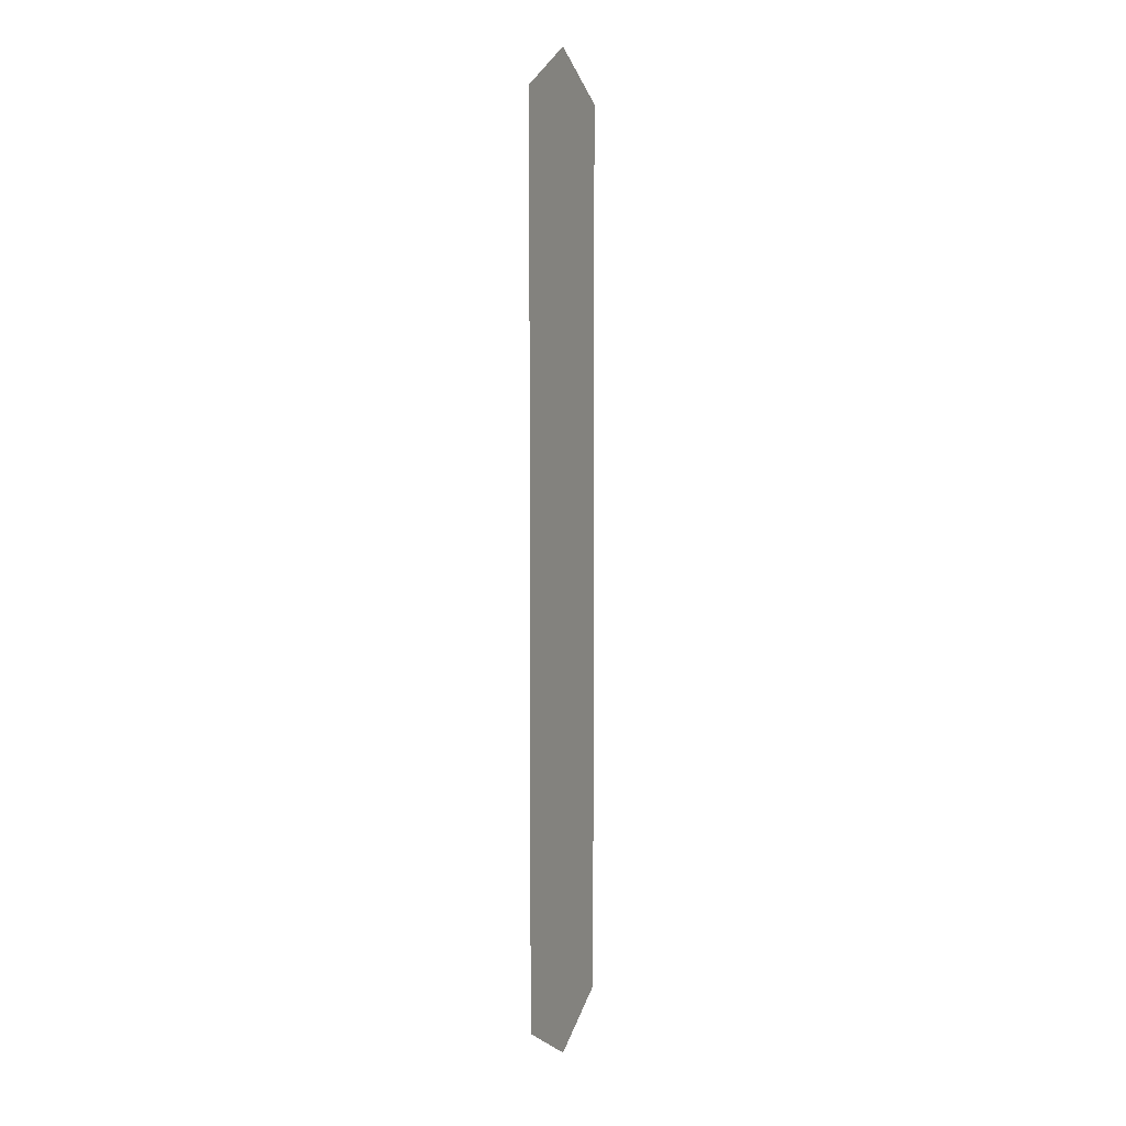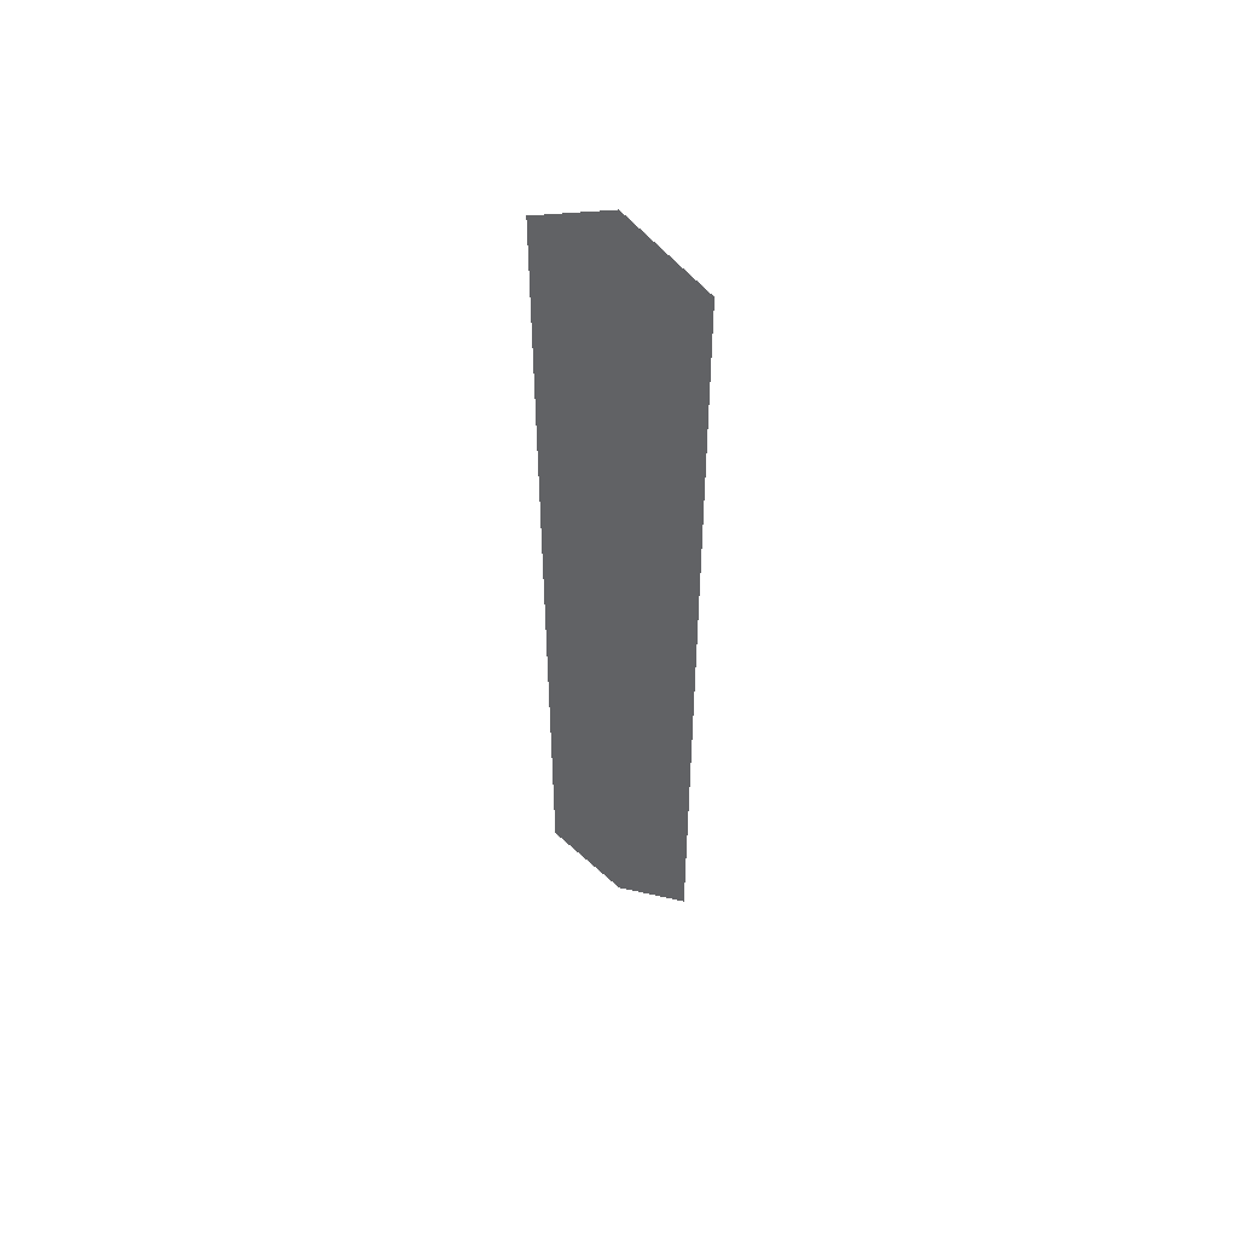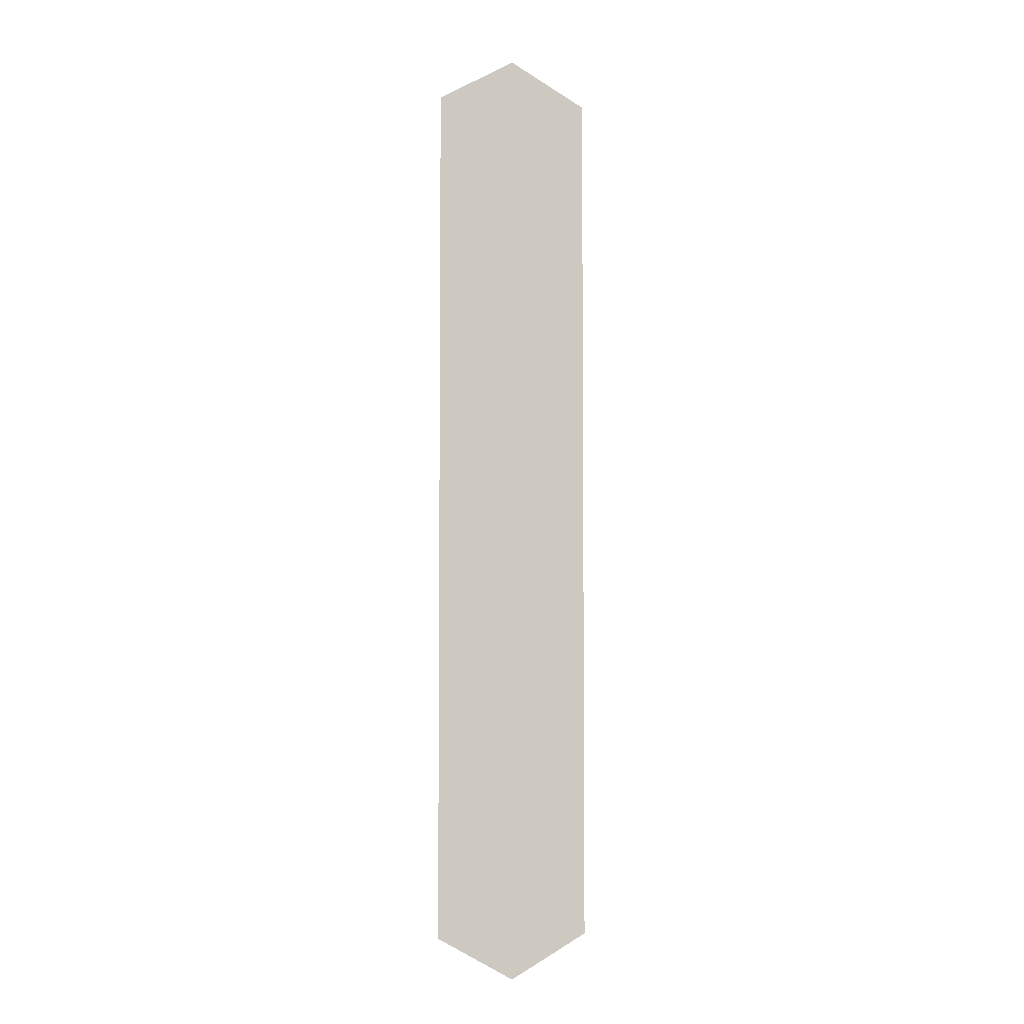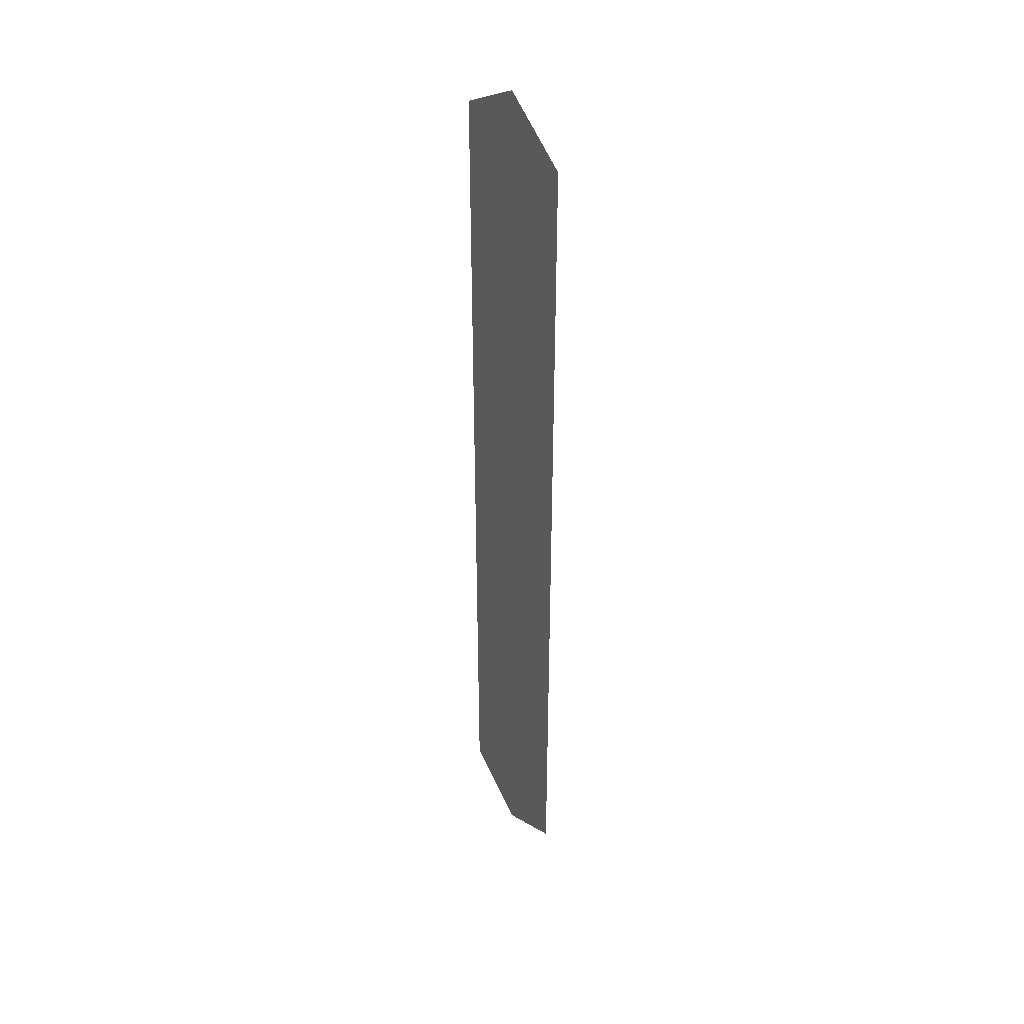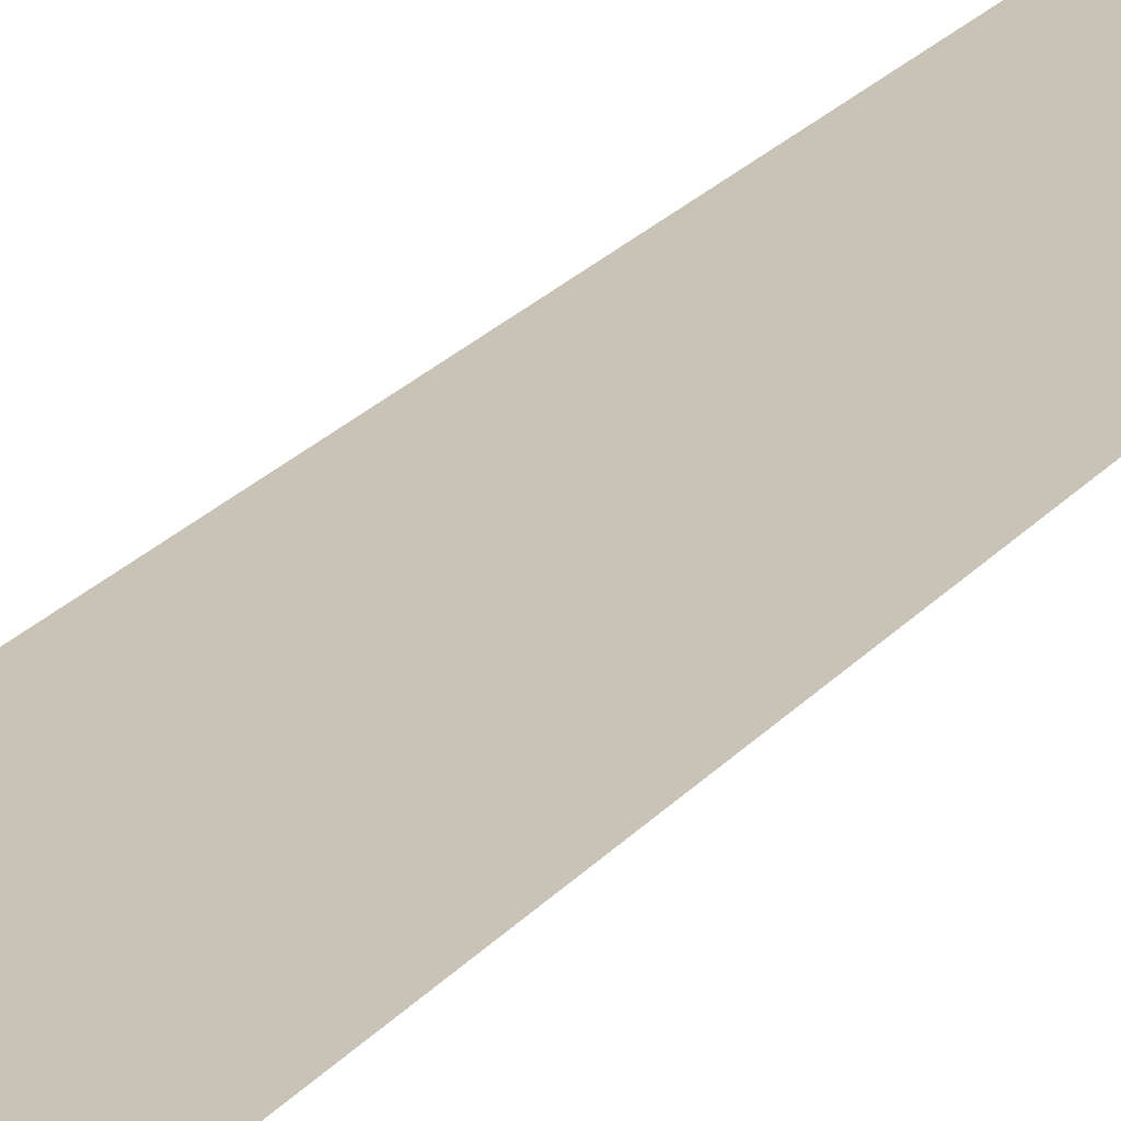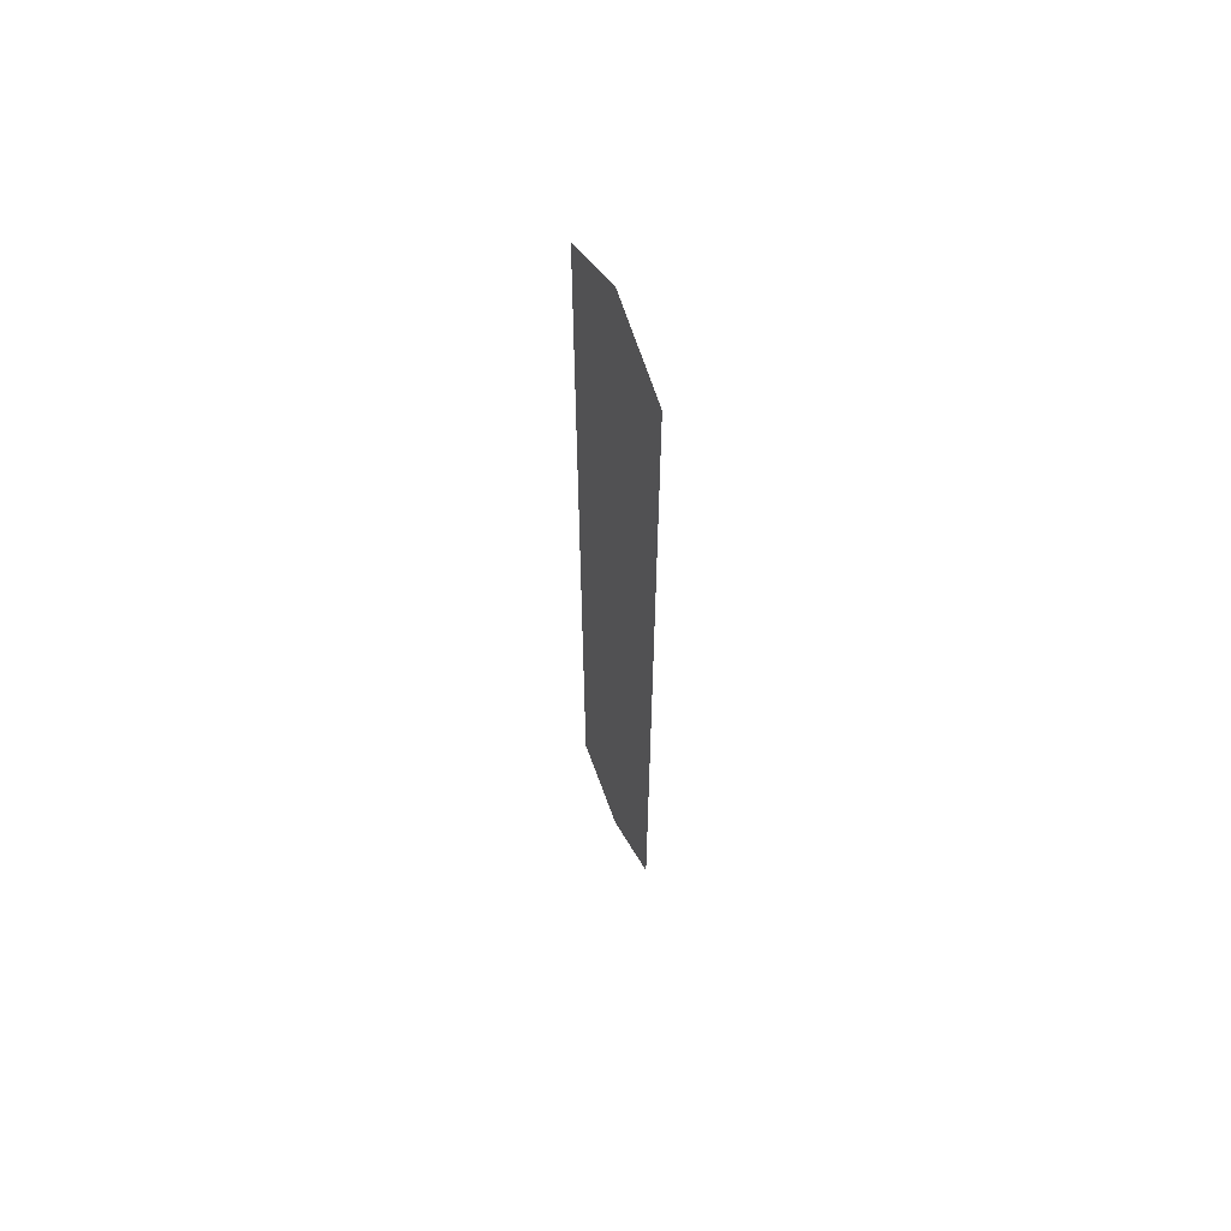
<metadata>
{"format":"obj","ext":"obj","renderer":"f3d","projection":"perspective","resolution":1024,"background":"white","views":[{"elev":6.0,"azim":-66.9,"up":"+Y"},{"elev":54.3,"azim":31.2,"up":"+Y"},{"elev":-4.4,"azim":166.9,"up":"+Y"},{"elev":39.9,"azim":-121.0,"up":"+Y"},{"elev":19.5,"azim":25.4,"up":"+Z"},{"elev":62.6,"azim":65.9,"up":"+Y"}]}
</metadata>
<code>
v -0.2962 -0.8826 5.309
v 0.2962 -0.8826 5.309
v -0.2962 2.468 5.309
v 0.2962 2.468 5.309
v 0 2.637 5.309
v 0 -1.051 5.309
f 6 2 4 5
f 1 6 5 3

</code>
